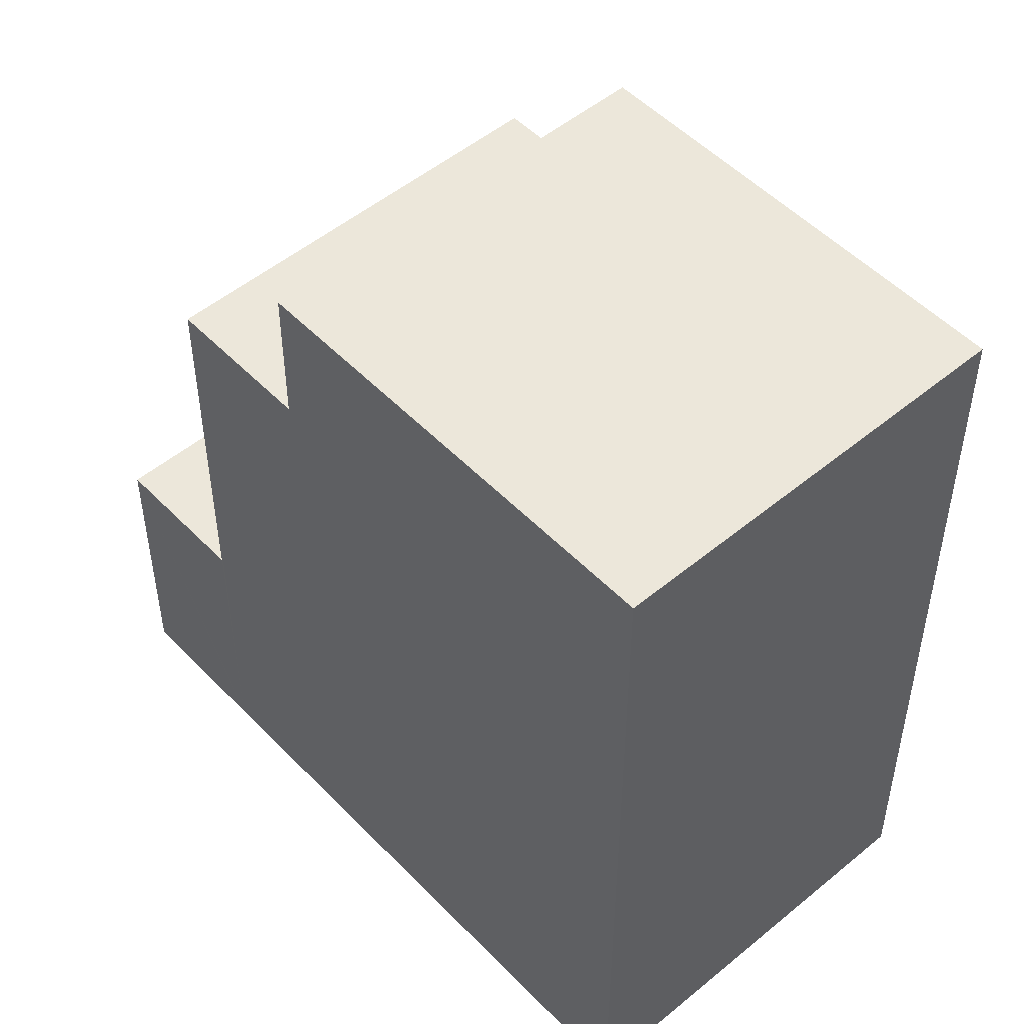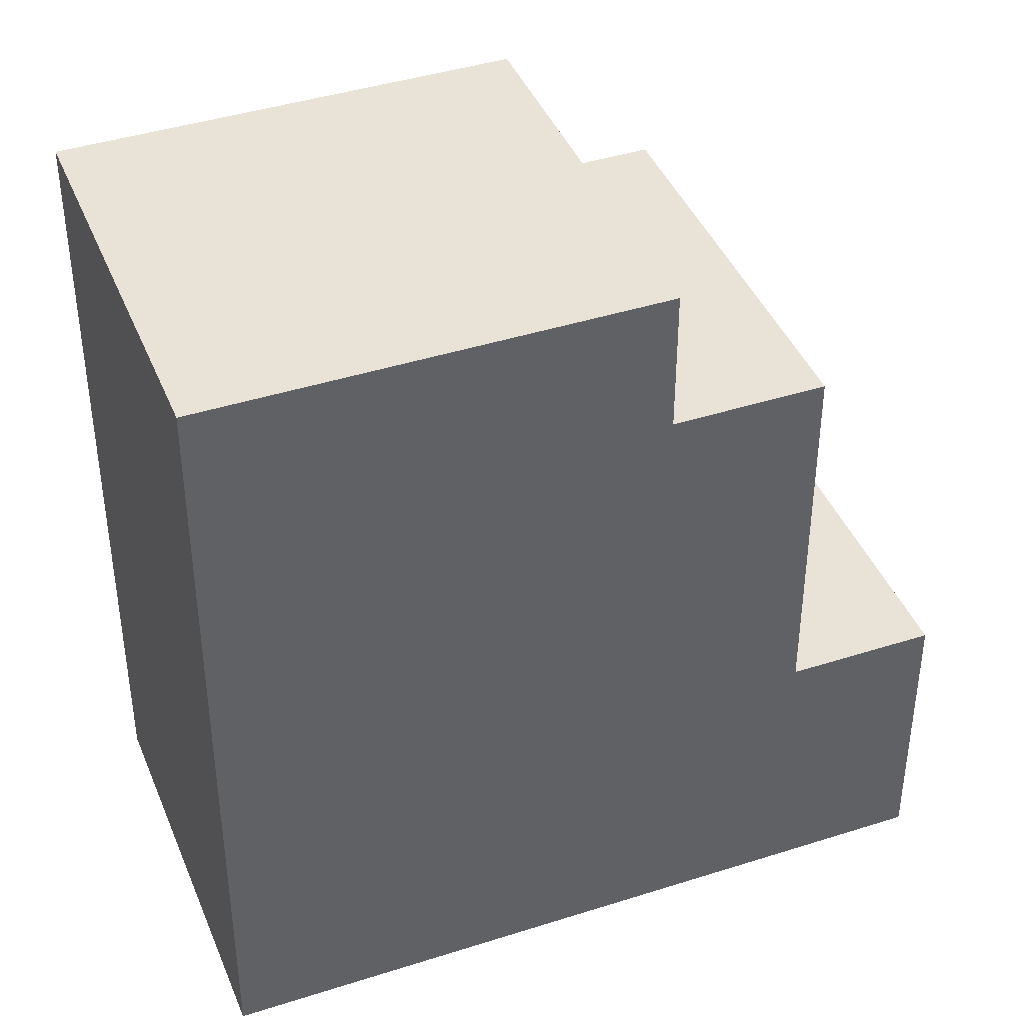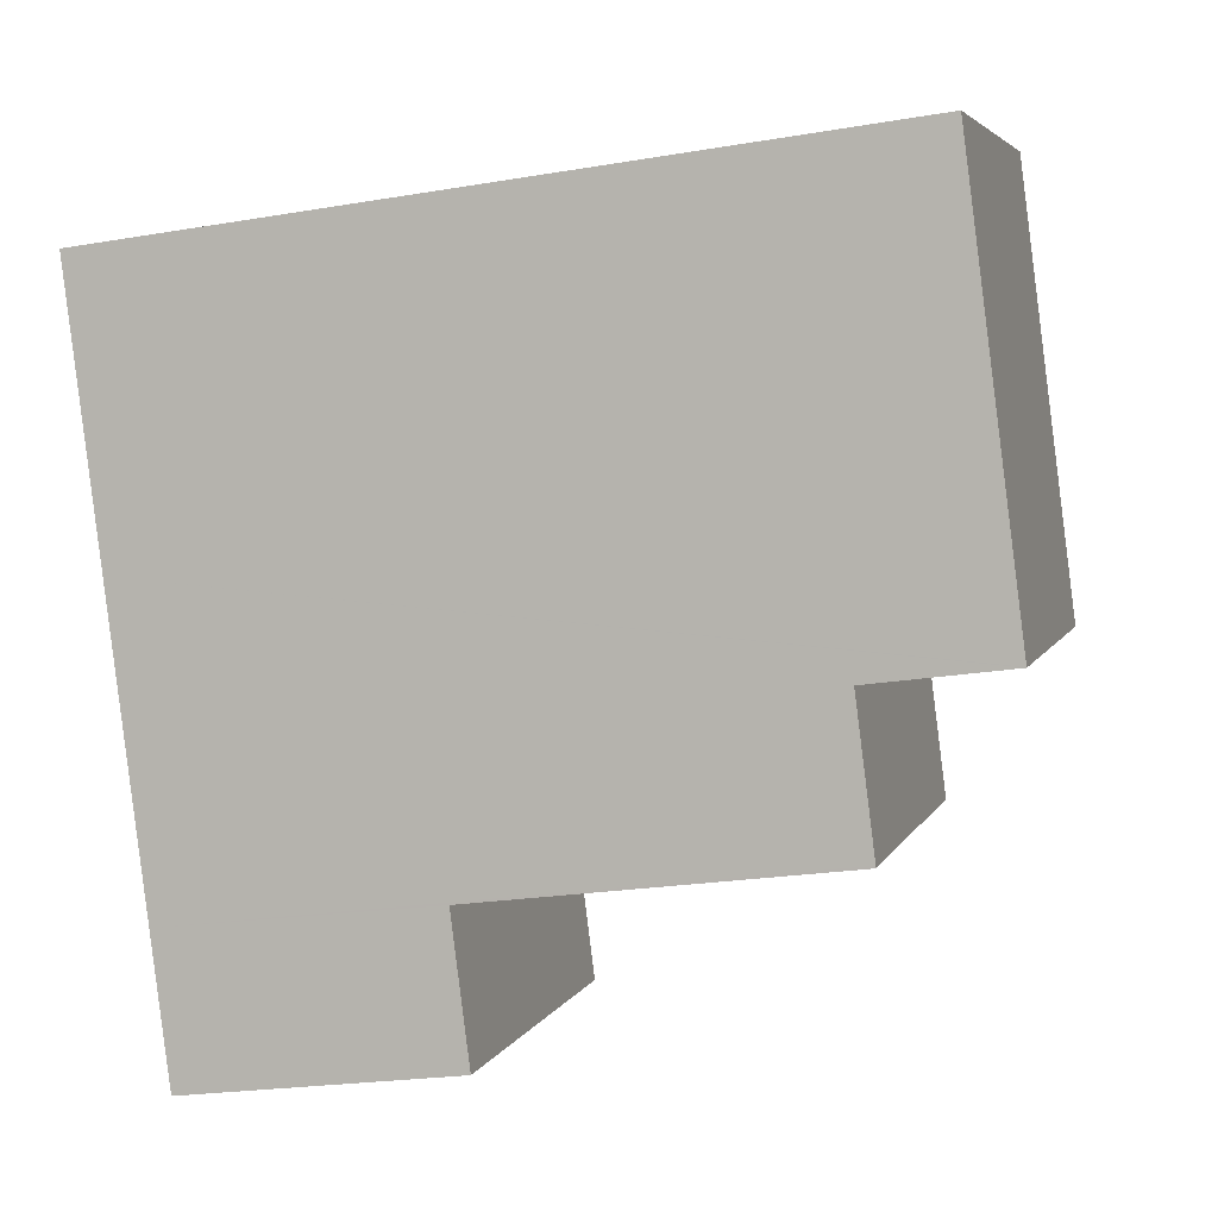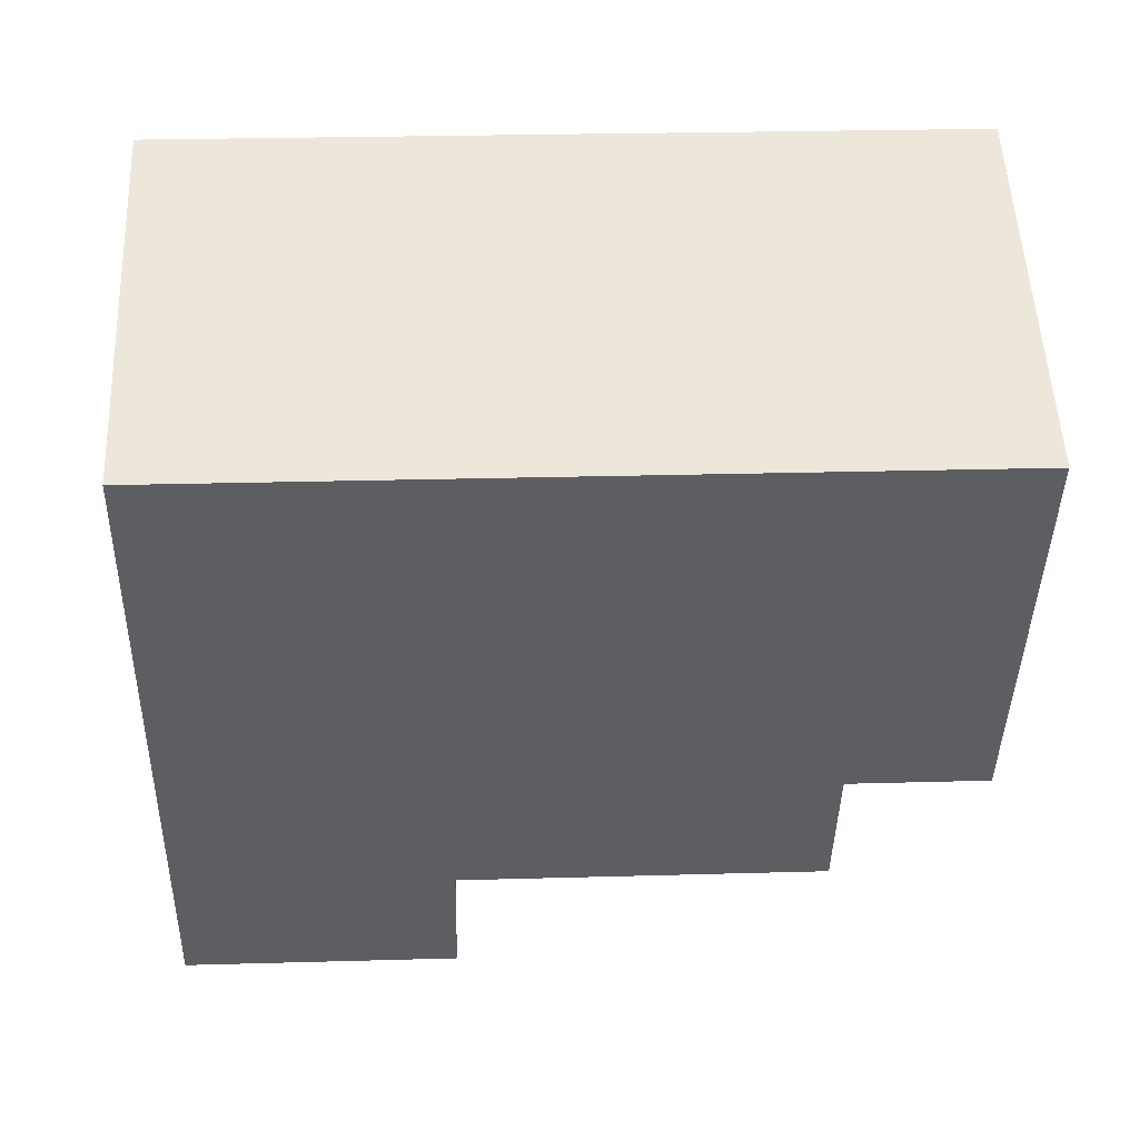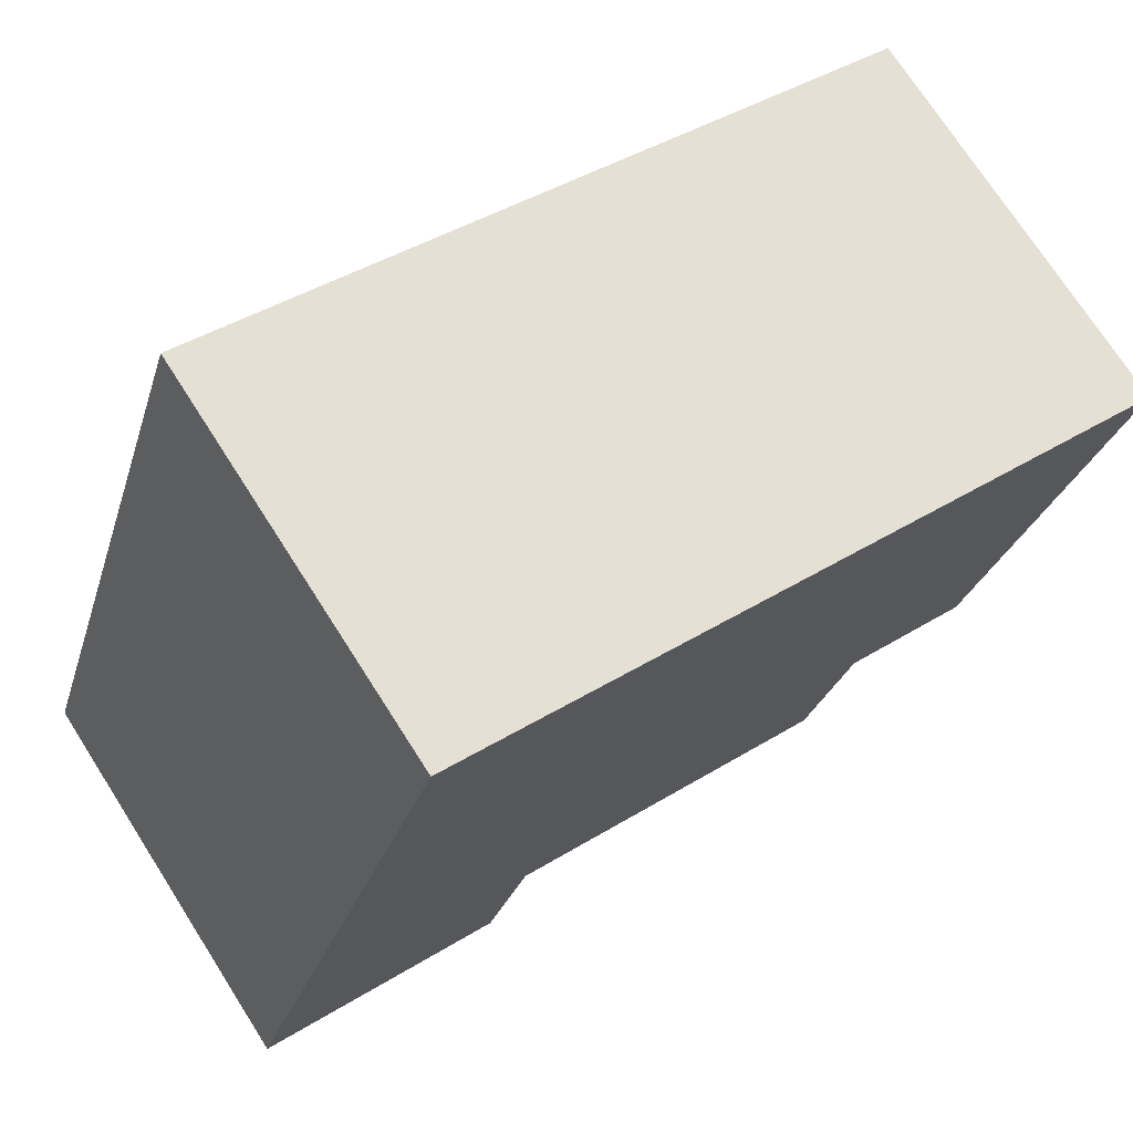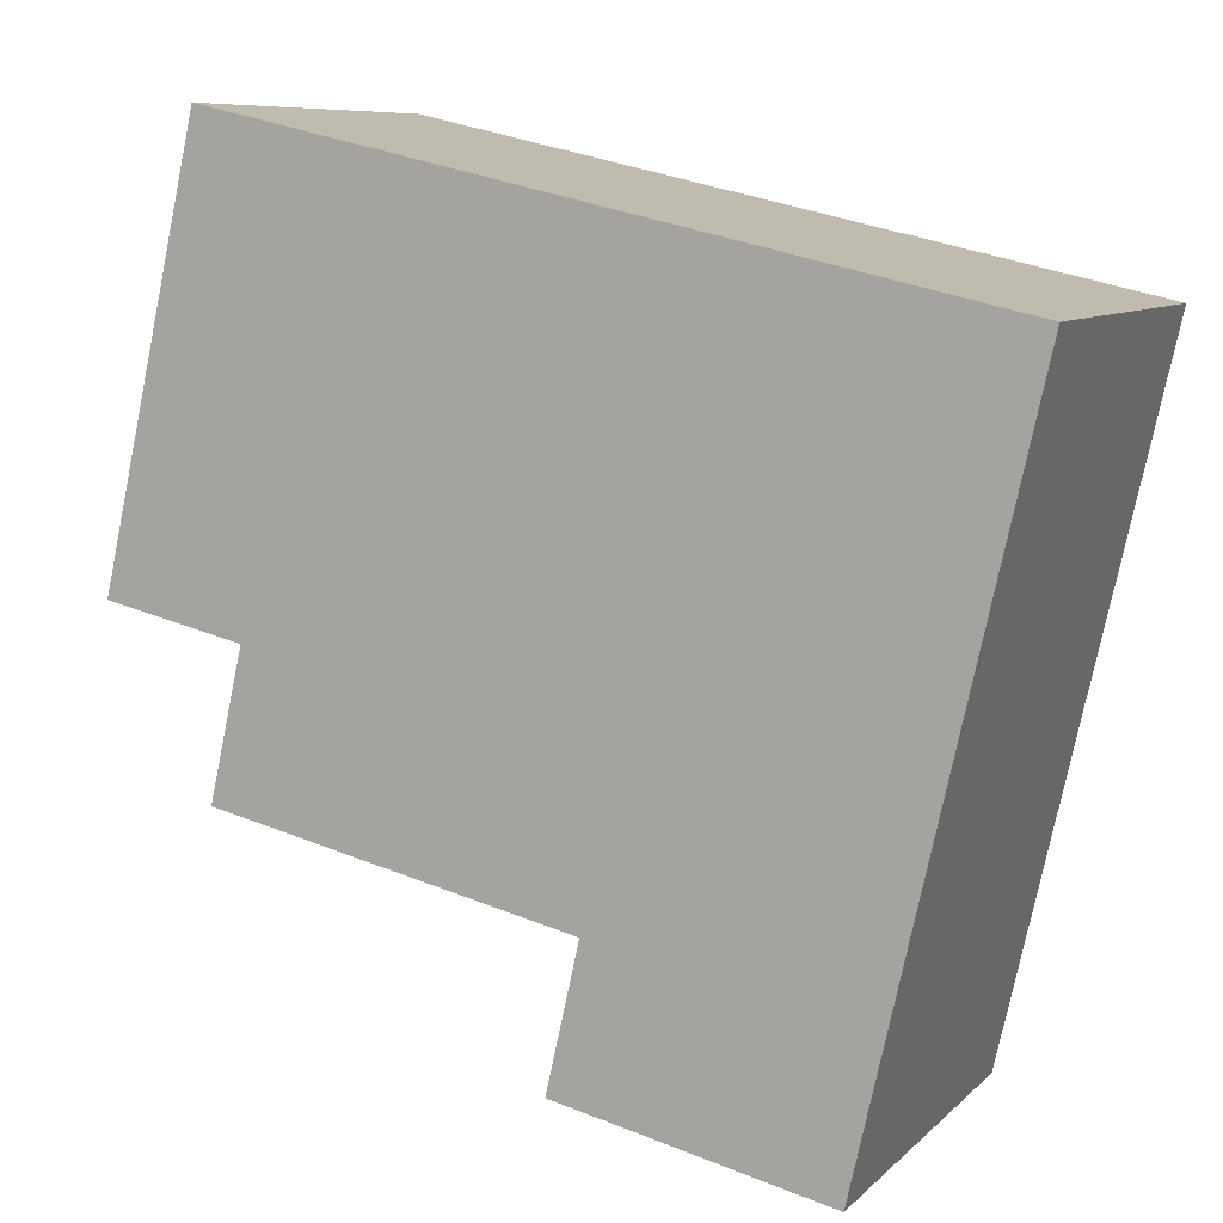
<metadata>
{"format":"obj","ext":"obj","renderer":"f3d","projection":"perspective","resolution":1024,"background":"white","views":[{"elev":51.1,"azim":-15.9,"up":"+Y"},{"elev":41.6,"azim":95.0,"up":"+Y"},{"elev":-22.7,"azim":106.2,"up":"+Z"},{"elev":24.6,"azim":87.3,"up":"+Z"},{"elev":41.7,"azim":53.1,"up":"+Z"},{"elev":37.1,"azim":-62.8,"up":"+Z"}]}
</metadata>
<code>
v  1.321 12.96 2.692
v  8.759 12.96 -1.003
v  1.302 12.96 2.654
v  2.64 12.96 5.378
v  10.09 12.96 1.715
v  8.78 12.96 -0.961
v  14.06 15.79 9.779
v  6.595 -8.228e-16 13.44
v  14.06 -5.988e-16 9.779
v  6.595 15.79 13.44
v  1.302 5.56 2.654
v  7.459 5.56 -3.648
v  0 5.56 3.405e-16
v  8.759 5.56 -1.003
v  1.302 -1.625e-16 2.654
v  0 0 0
v  1.321 -1.648e-16 2.692
v  11.53 -2.834e-16 4.629
v  10.1 15.79 1.727
v  11.53 15.79 4.629
v  10.09 15.79 1.715
v  8.78 5.884e-17 -0.961
v  10.1 -1.057e-16 1.727
v  10.09 -1.05e-16 1.715
v  7.459 2.234e-16 -3.648
v  8.759 6.142e-17 -1.003
v  2.64 15.79 5.378
v  2.64 -3.293e-16 5.378
g defaultobject
f 1 2 3
f 2 1 4
f 2 4 5
f 2 5 6
f 7 8 9
f 8 7 10
f 11 12 13
f 12 11 14
f 15 13 16
f 13 15 17
f 13 17 11
f 11 17 1
f 11 1 3
f 18 19 20
f 19 18 21
f 21 18 5
f 5 18 6
f 6 18 22
f 22 18 23
f 22 23 24
f 22 2 6
f 2 22 14
f 14 22 12
f 12 22 25
f 25 22 26
f 7 27 10
f 27 7 20
f 27 20 21
f 21 20 19
f 4 17 28
f 17 4 1
f 20 9 18
f 9 20 7
f 27 5 4
f 5 27 21
f 3 14 11
f 14 3 2
f 10 28 8
f 28 10 4
f 4 10 27
f 8 18 9
f 18 8 28
f 18 28 23
f 23 28 24
f 24 28 17
f 24 17 22
f 22 17 26
f 26 17 15
f 26 15 25
f 25 15 16
f 13 25 16
f 25 13 12

</code>
